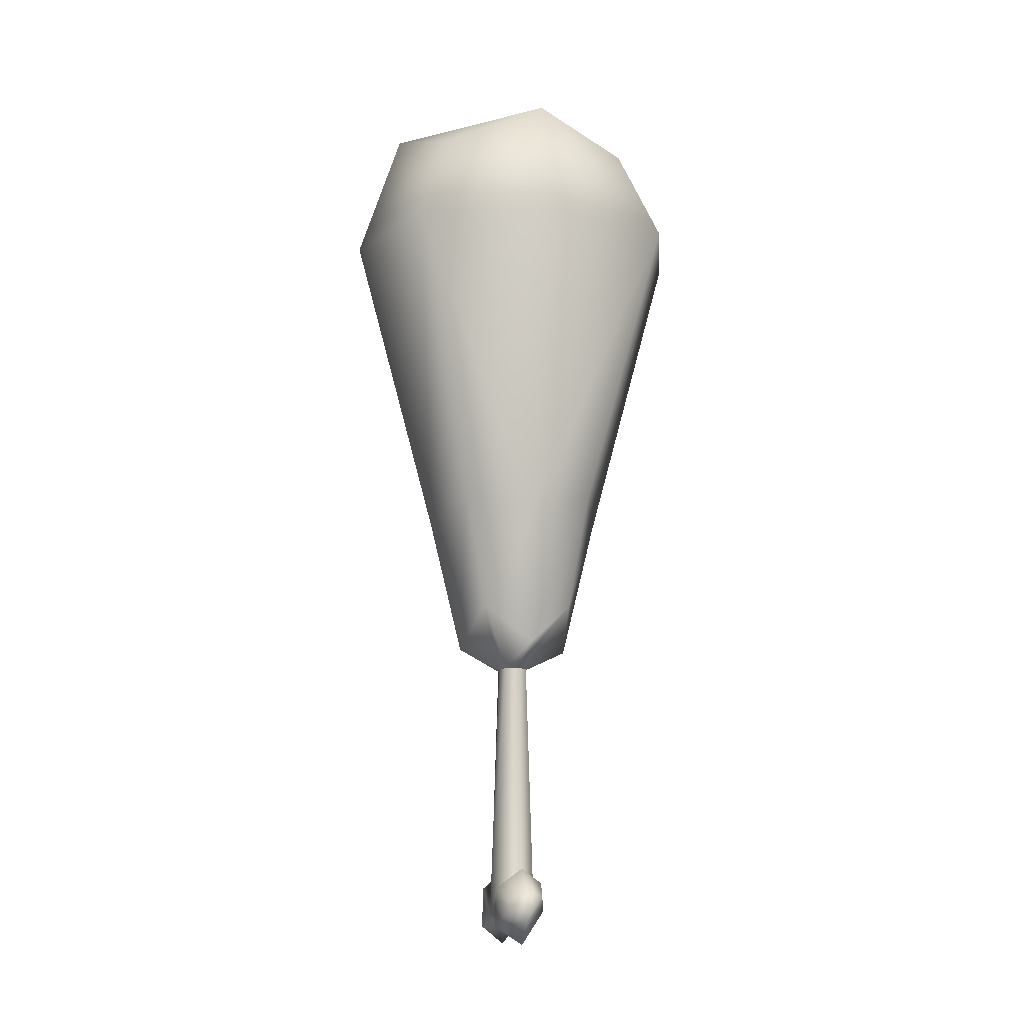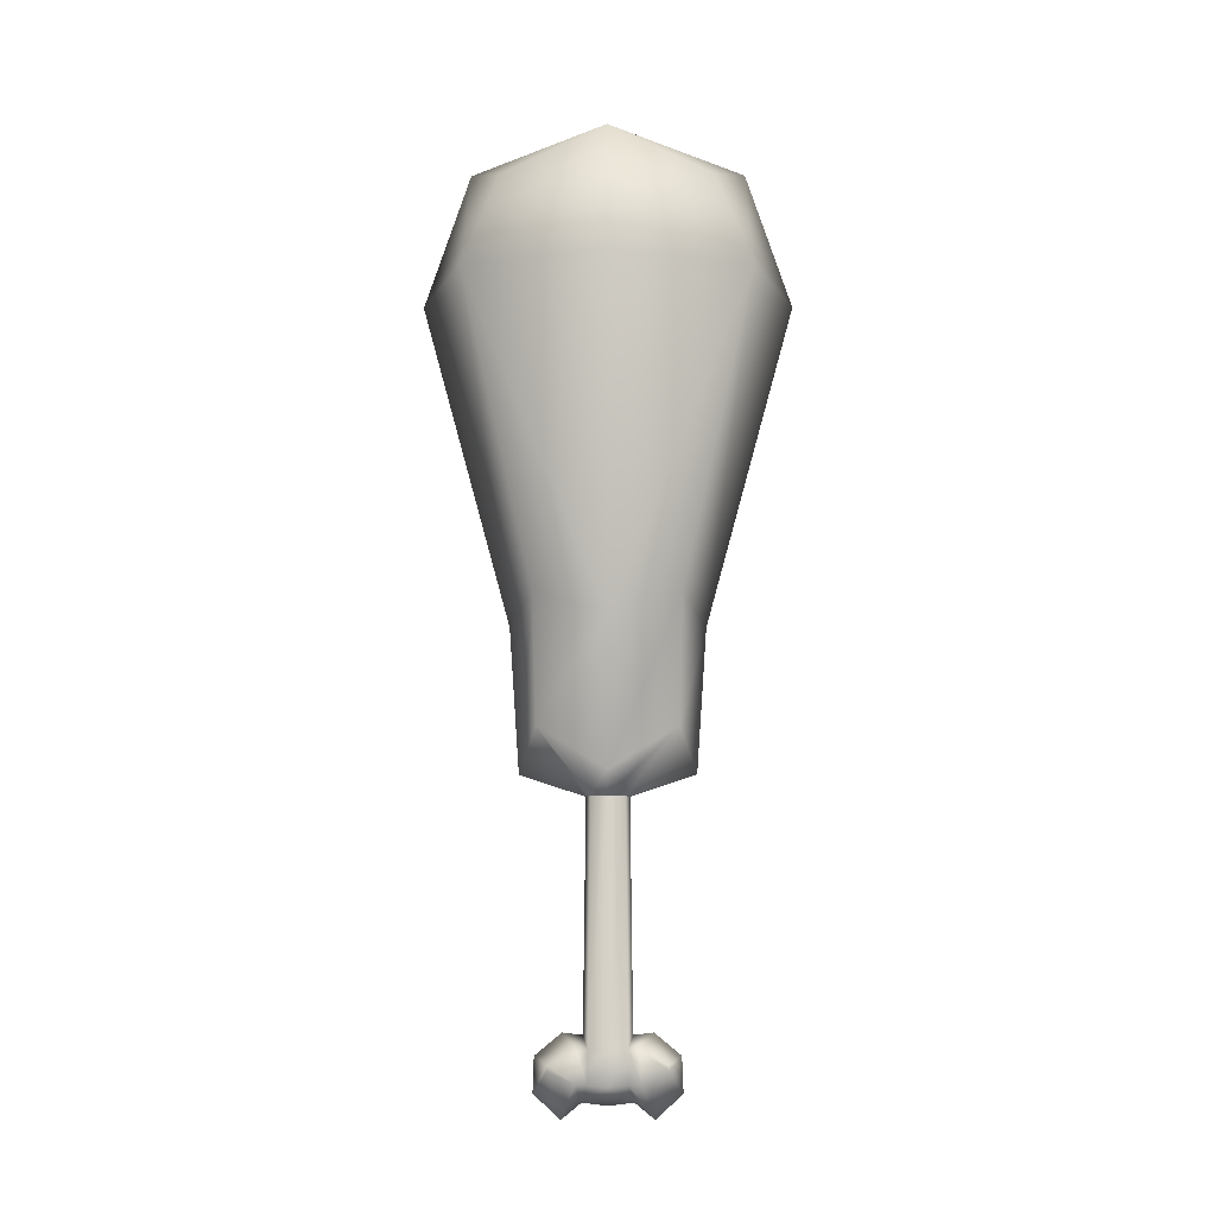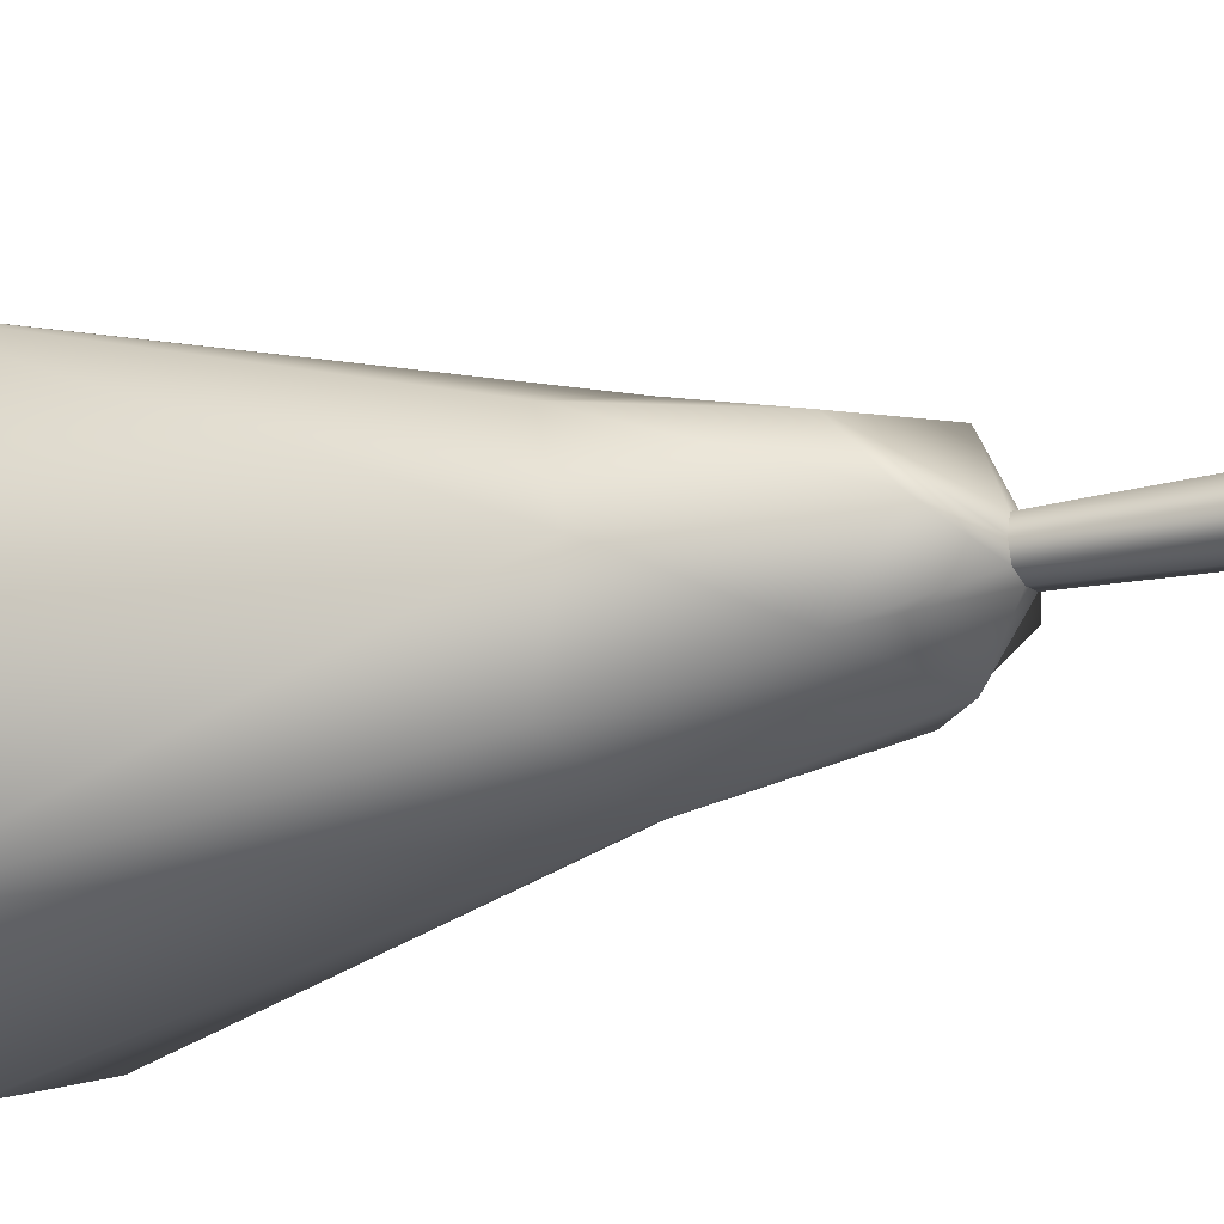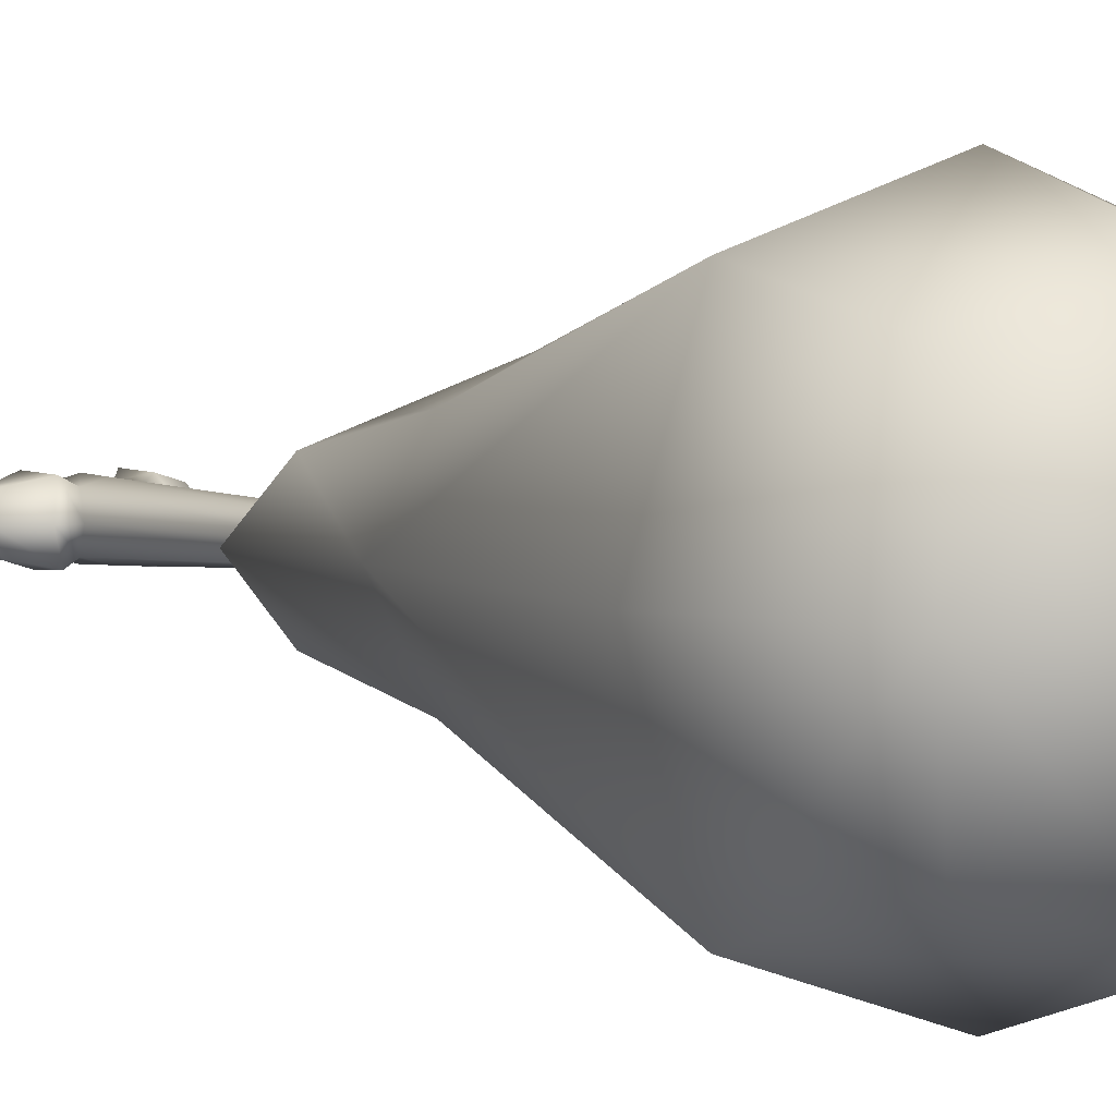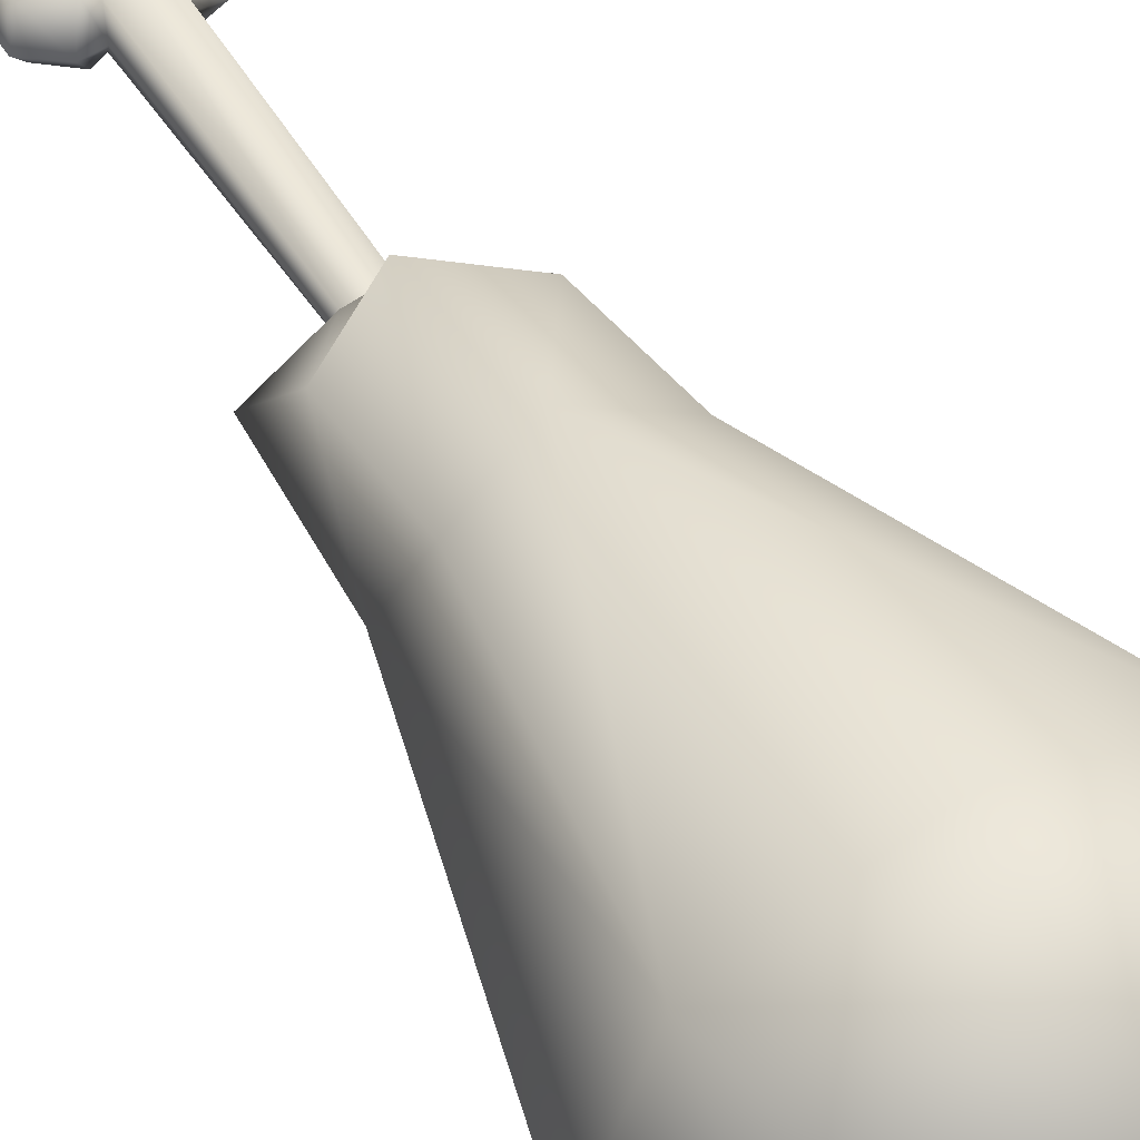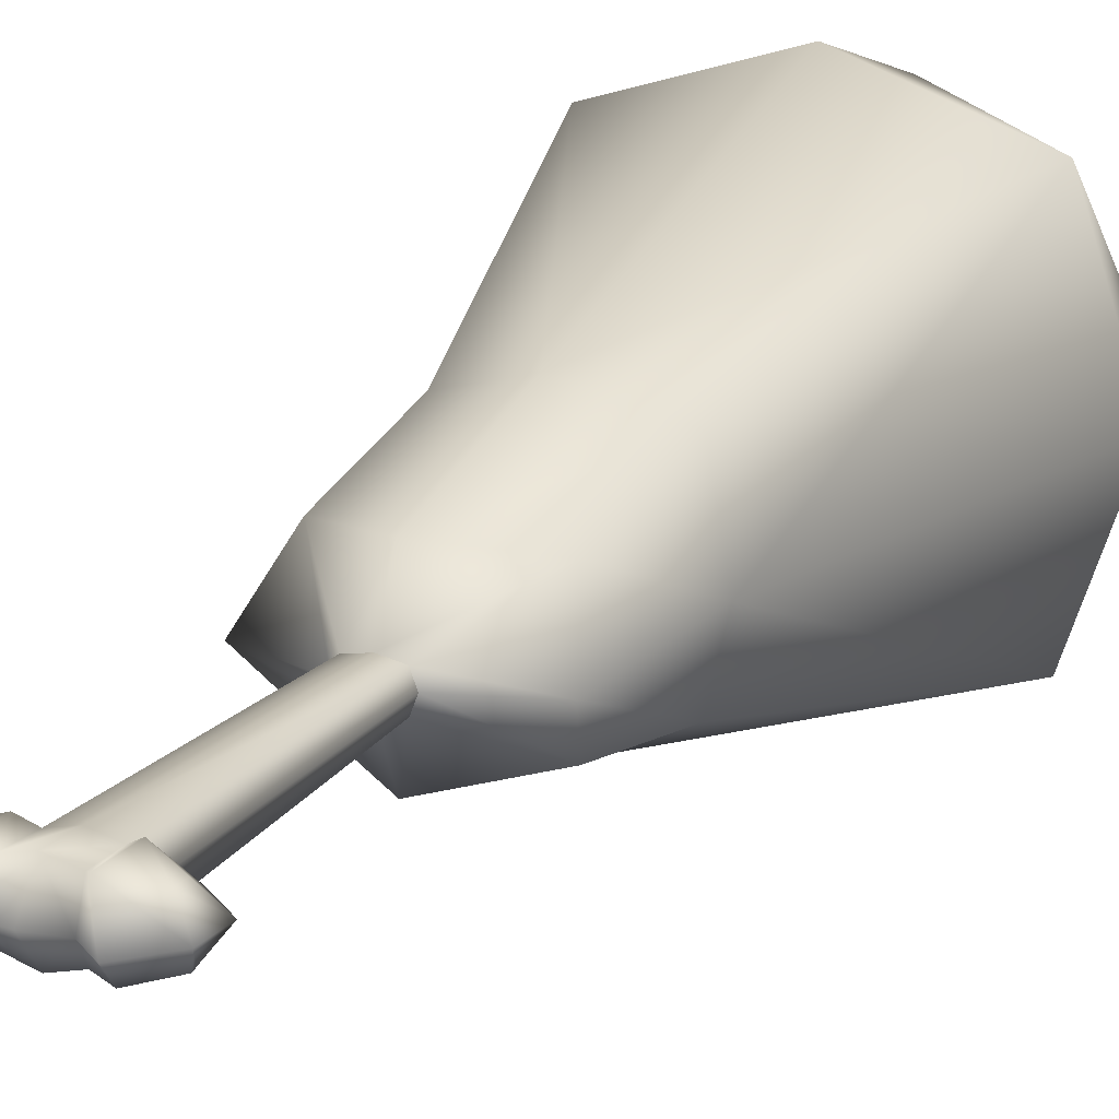
<metadata>
{"format":"obj","ext":"obj","renderer":"f3d","projection":"perspective","resolution":1024,"background":"white","views":[{"elev":-12.1,"azim":-104.2,"up":"+Z"},{"elev":-9.4,"azim":0.4,"up":"+Z"},{"elev":-19.9,"azim":113.2,"up":"+Y"},{"elev":3.3,"azim":-34.9,"up":"+Y"},{"elev":51.0,"azim":-31.0,"up":"+Y"},{"elev":19.0,"azim":-154.4,"up":"+Y"}]}
</metadata>
<code>
v -0.04248 0.04248 0.1687
v 0.04248 0.04248 0.1687
v -0.02949 0.02949 0.002194
v 0.02949 0.02949 0.002194
v -0.02949 -0.02949 0.002194
v 0.02949 -0.02949 0.002194
v -0.04248 -0.04248 0.1687
v 0.04248 -0.04248 0.1687
v 0 0.05735 0.1836
v 0 0.03981 -0.008126
v 0 -0.03981 -0.008126
v 0 -0.05735 0.1836
v -0.05735 0.05735 0.1262
v 0.05735 0.05735 0.1262
v -0.03981 -0 -0.008126
v 0.03981 -0 -0.008126
v -0.05735 -0.05735 0.1262
v 0.05735 -0.05735 0.1262
v -0.05735 0 0.1836
v 0.05735 0 0.1836
v 0 0.07647 0.1262
v 0 -0.07647 0.1262
v 0 0 0.2027
v 0.07647 0 0.1262
v -0.07647 0 0.1262
v 0 0.02514 -0.06766
v 0.02832 0.01992 -0.05012
v 0.03574 0 -0.06766
v 0.02832 -0.01992 -0.05012
v -0 -0.02514 -0.06766
v -0.02832 -0.01992 -0.05012
v -0.03574 -0 -0.06766
v -0.02832 0.01992 -0.05012
v 0 0.009941 -0.1763
v 0.007841 0.007877 -0.1758
v 0.009896 -0 -0.17
v 0.007841 -0.007877 -0.1758
v 0 -0.009941 -0.1763
v -0.007841 -0.007877 -0.1758
v -0.009896 -0 -0.17
v -0.007841 0.007877 -0.1758
v 0.006996 0.004921 -0.07659
v -0 0.00621 -0.07659
v -0.006996 0.004921 -0.07659
v -0.008829 -0 -0.07659
v -0.006996 -0.004921 -0.07659
v -0 -0.00621 -0.07659
v 0.006996 -0.004921 -0.07659
v 0.008829 -0 -0.07659
v 0 0.01048 -0.1896
v 0.008305 0.008417 -0.1891
v 0.01036 -0 -0.1961
v 0 0 -0.1973
v 0.008305 -0.008417 -0.1891
v -0 -0.01048 -0.1896
v -0.008305 -0.008417 -0.1891
v -0.01036 0 -0.1961
v -0.008305 0.008417 -0.1891
v 0.01242 0.01062 -0.1776
v 0.01808 0 -0.1691
v 0.0185 -0 -0.2027
v 0.01276 0.01116 -0.1948
v 0.01242 -0.01062 -0.1751
v 0.01276 -0.01116 -0.1884
v -0.01808 -0 -0.1691
v -0.0123 -0.01062 -0.1755
v -0.0185 0 -0.2027
v -0.01276 -0.01116 -0.1884
v -0.01242 0.01062 -0.1776
v -0.01276 0.01116 -0.1948
v 0.02366 0.008011 -0.1833
v 0.029 -0.000284 -0.1781
v 0.02959 0.00069 -0.1926
v 0.02392 0.008221 -0.1886
v 0.02363 -0.008036 -0.1814
v 0.02392 -0.008187 -0.1837
v -0.02906 -0.000244 -0.1781
v -0.02354 -0.008052 -0.1817
v -0.02959 0.000681 -0.1926
v -0.02392 -0.008212 -0.1837
v -0.02366 0.008011 -0.1833
v -0.02392 0.008221 -0.1886
f 9 2 14 21
f 14 4 10 21
f 10 3 13 21
f 13 1 9 21
f 50 51 52 53
f 52 54 55 53
f 55 56 57 53
f 57 58 50 53
f 11 6 18 22
f 18 8 12 22
f 12 7 17 22
f 17 5 11 22
f 12 8 20 23
f 20 2 9 23
f 9 1 19 23
f 19 7 12 23
f 20 8 18 24
f 18 6 16 24
f 16 4 14 24
f 14 2 20 24
f 19 1 13 25
f 13 3 15 25
f 15 5 17 25
f 17 7 19 25
f 10 4 27 26
f 4 16 28 27
f 16 6 29 28
f 6 11 30 29
f 11 5 31 30
f 5 15 32 31
f 15 3 33 32
f 3 10 26 33
f 26 27 42 43
f 27 28 49 42
f 28 29 48 49
f 29 30 47 48
f 30 31 46 47
f 31 32 45 46
f 32 33 44 45
f 33 26 43 44
f 43 42 35 34
f 44 43 34 41
f 45 44 41 40
f 46 45 40 39
f 47 46 39 38
f 48 47 38 37
f 49 48 37 36
f 42 49 36 35
f 34 35 51 50
f 71 72 73 74
f 72 75 76 73
f 37 38 55 54
f 38 39 56 55
f 78 77 79 80
f 77 81 82 79
f 41 34 50 58
f 35 36 60 59
f 52 51 62 61
f 51 35 59 62
f 36 37 63 60
f 37 54 64 63
f 54 52 61 64
f 39 40 65 66
f 57 56 68 67
f 56 39 66 68
f 40 41 69 65
f 41 58 70 69
f 58 57 67 70
f 59 60 72 71
f 61 62 74 73
f 62 59 71 74
f 60 63 75 72
f 63 64 76 75
f 64 61 73 76
f 66 65 77 78
f 67 68 80 79
f 68 66 78 80
f 65 69 81 77
f 69 70 82 81
f 70 67 79 82

</code>
